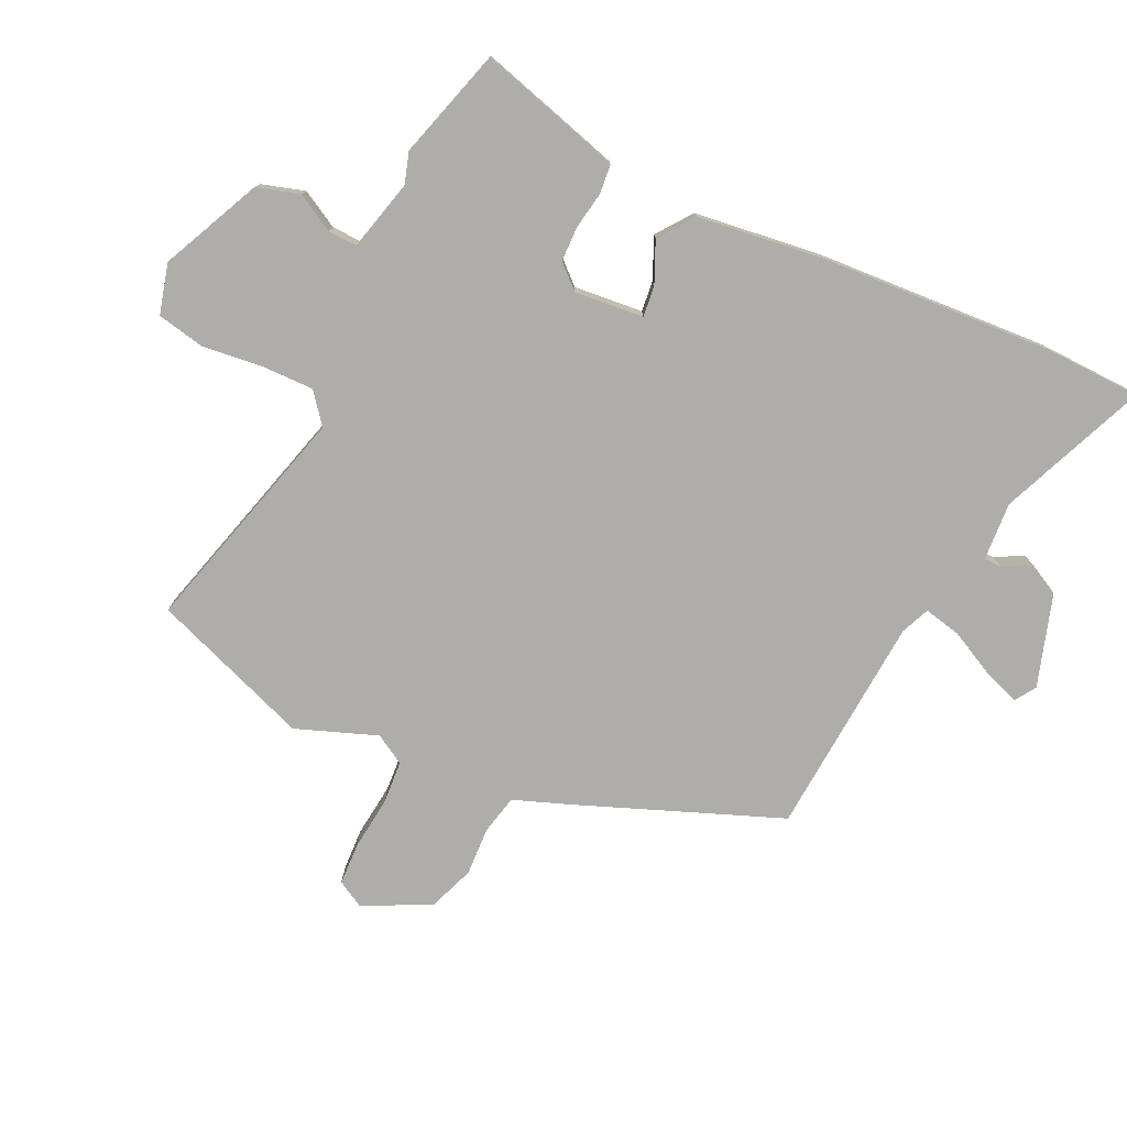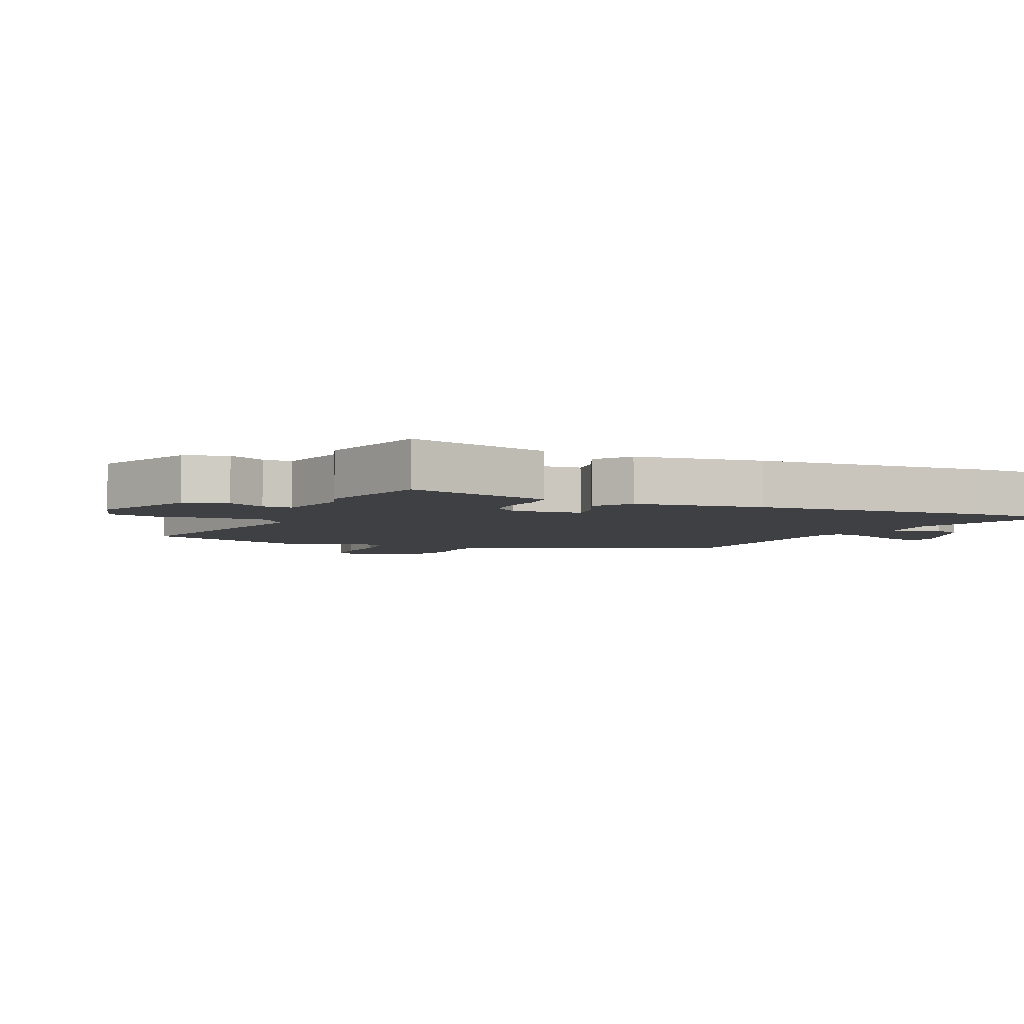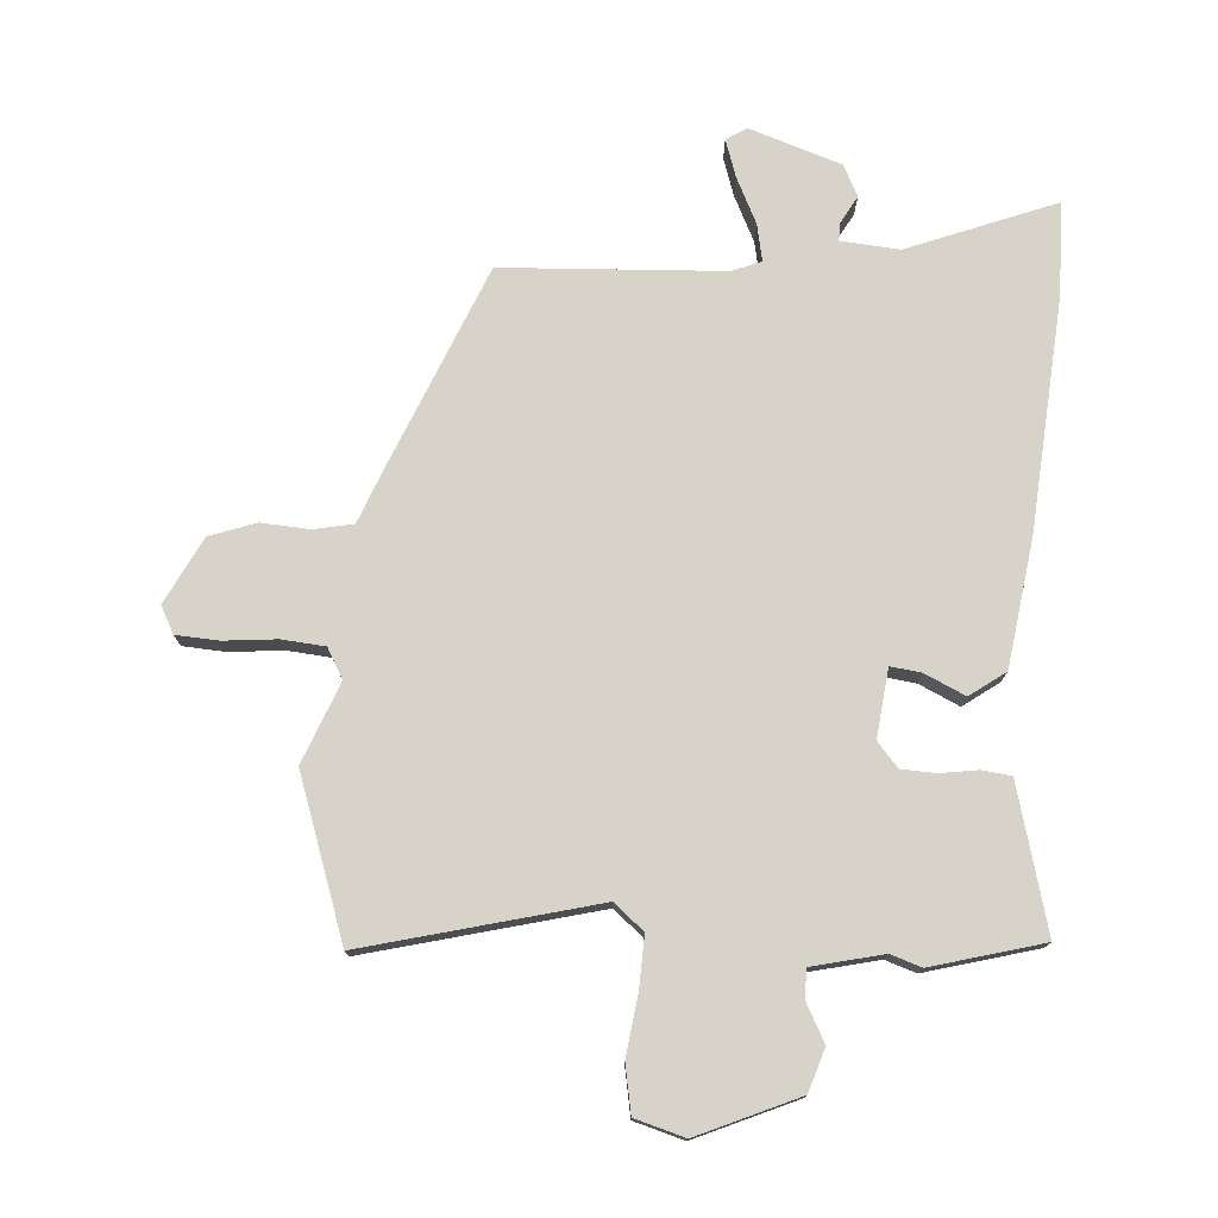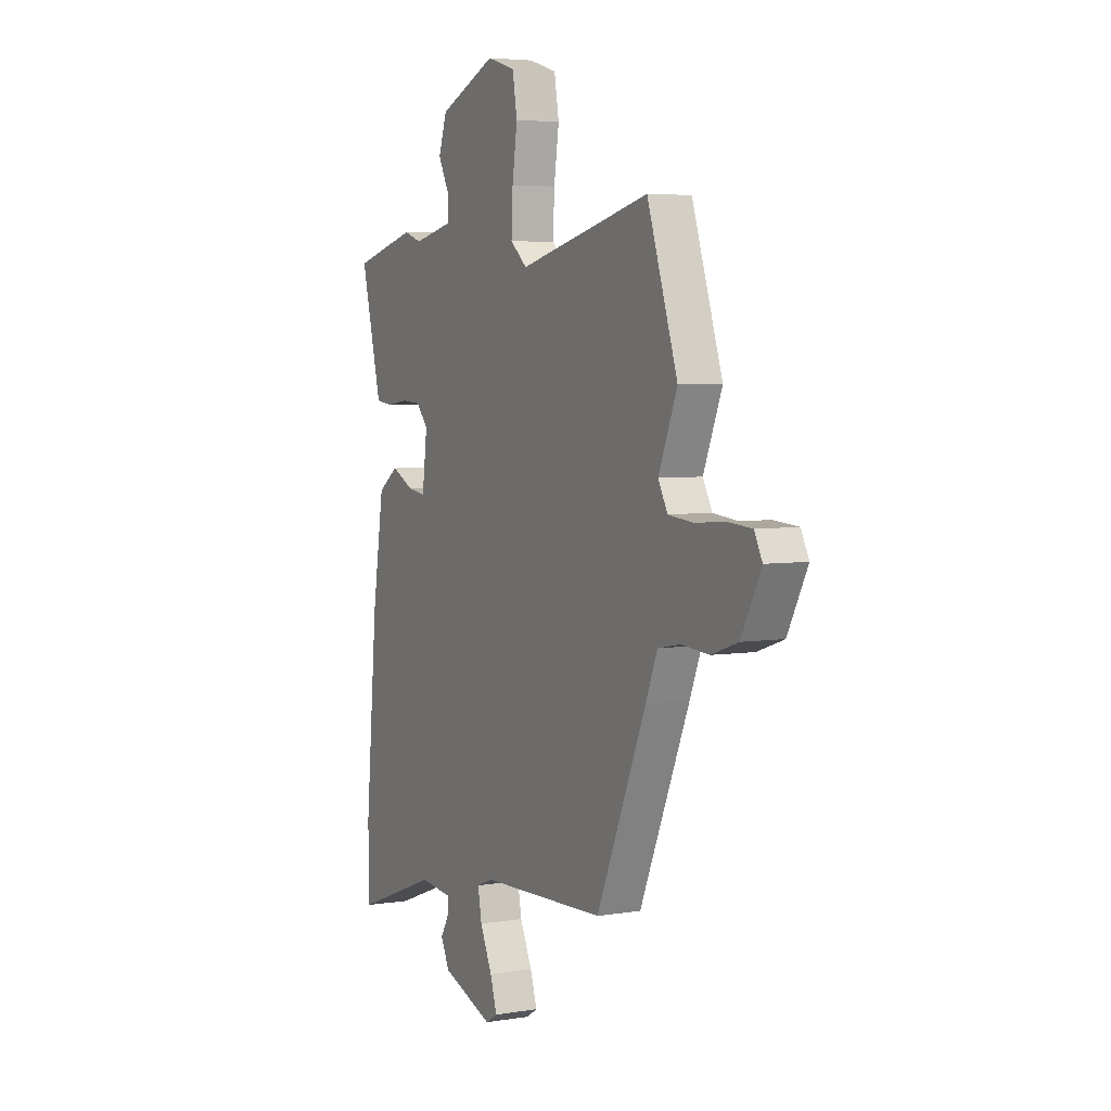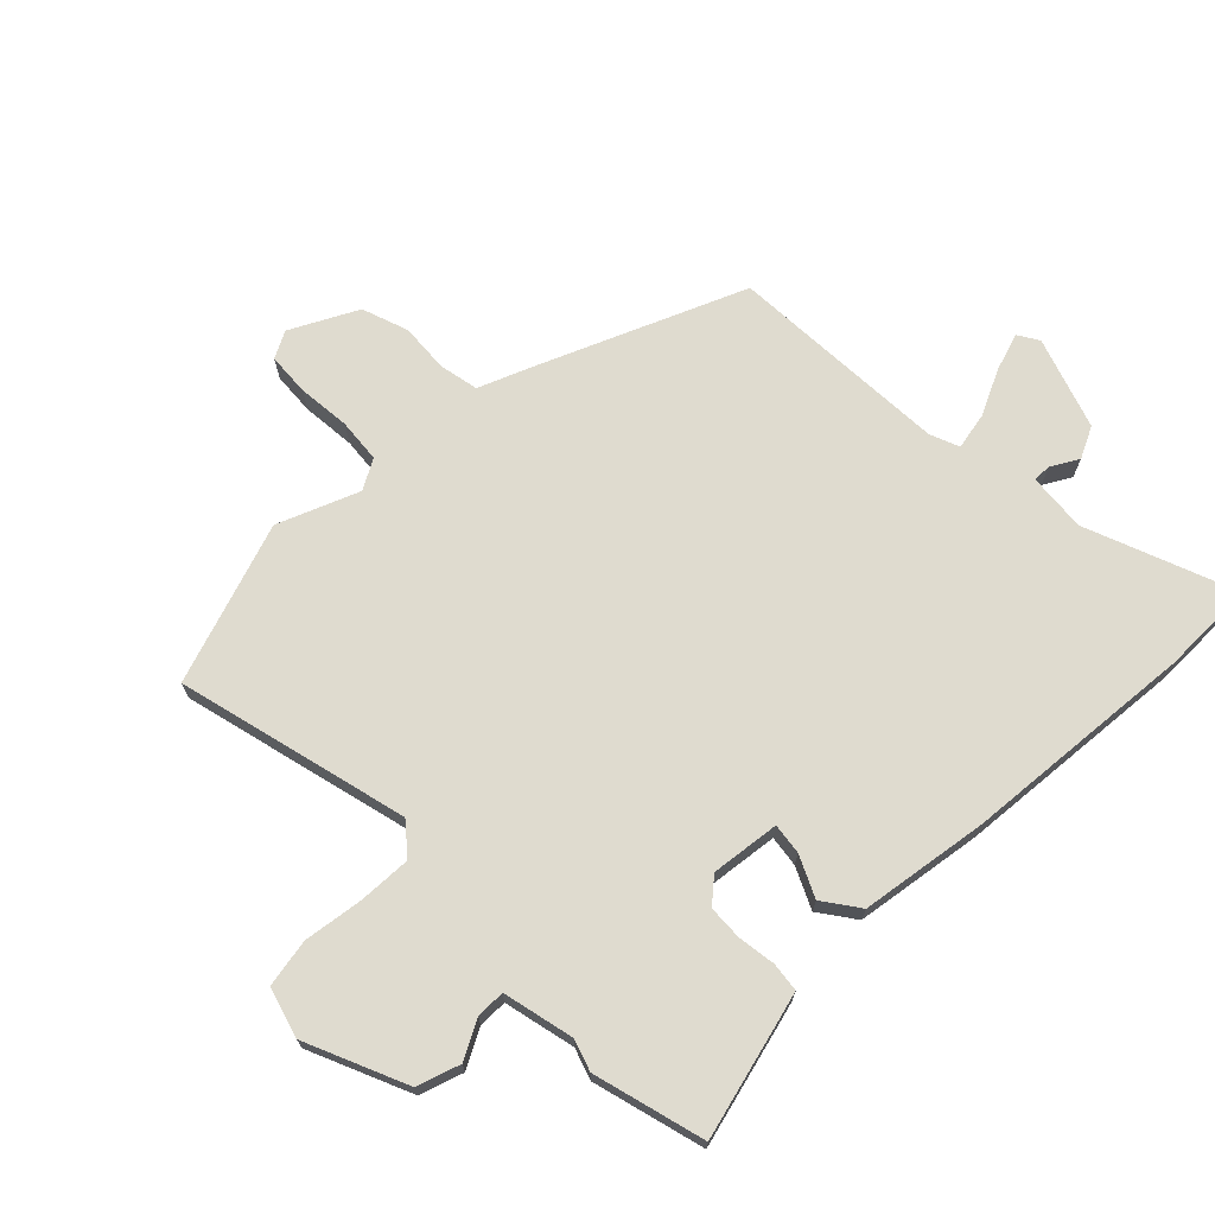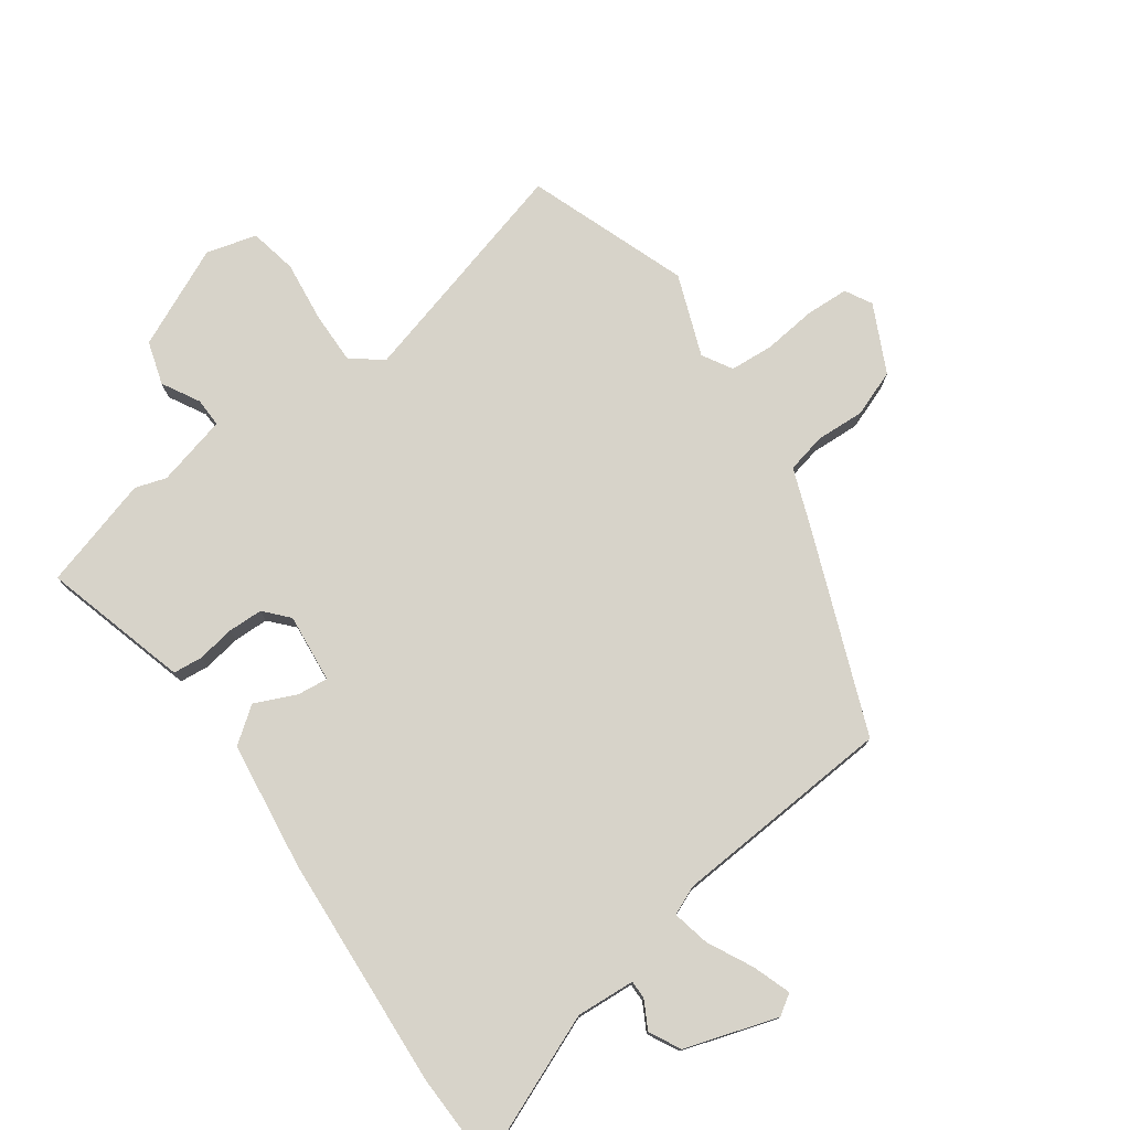
<metadata>
{"format":"obj","ext":"obj","renderer":"f3d","projection":"perspective","resolution":1024,"background":"white","views":[{"elev":-77.2,"azim":62.9,"up":"+Y"},{"elev":-4.9,"azim":65.1,"up":"+Y"},{"elev":75.8,"azim":3.2,"up":"+Y"},{"elev":4.8,"azim":-117.2,"up":"+Z"},{"elev":70.4,"azim":45.0,"up":"+Y"},{"elev":76.4,"azim":142.8,"up":"+Y"}]}
</metadata>
<code>
v 0.325 0.07 0.546
v 0.502 0.07 0.5
v 0.456 0.07 0.316
v 0.444 0.07 0.269
v 0.398 0.07 0.263
v 0.338 0.07 0.271
v 0.283 0.07 0.268
v 0.25 0.07 0.229
v 0.264 0.07 0.12
v 0.313 0.07 0.127
v 0.377 0.07 0.158
v 0.434 0.07 0.118
v 0.466 0.07 -0.084
v 0.5 0.07 -0.454
v 0.5 0.07 -0.604
v 0.264 0.07 -0.515
v 0.171 0.07 -0.524
v 0.172 0.07 -0.553
v 0.197 0.07 -0.596
v 0.173 0.07 -0.646
v 0.028 0.07 -0.697
v -0.005 0.07 -0.677
v 0.014 0.07 -0.617
v 0.048 0.07 -0.544
v 0.059 0.07 -0.485
v 0.013 0.07 -0.467
v -0.339 0.07 -0.453
v -0.478 0.07 -0.129
v -0.511 0.07 -0.048
v -0.574 0.07 -0.036
v -0.651 0.07 -0.042
v -0.725 0.07 -0.017
v -0.78 0.07 0.088
v -0.758 0.07 0.131
v -0.69 0.07 0.136
v -0.606 0.07 0.129
v -0.537 0.07 0.136
v -0.511 0.07 0.184
v -0.563 0.07 0.311
v -0.478 0.07 0.567
v -0.11 0.07 0.478
v -0.063 0.07 0.518
v -0.067 0.07 0.601
v -0.081 0.07 0.696
v -0.068 0.07 0.772
v 0.011 0.07 0.796
v 0.171 0.07 0.728
v 0.194 0.07 0.66
v 0.163 0.07 0.6
v 0.163 0.07 0.554
v 0.276 0.07 0.529
v 0.325 0 0.546
v 0.502 0 0.5
v 0.456 0 0.316
v 0.444 0 0.269
v 0.398 0 0.263
v 0.338 0 0.271
v 0.283 0 0.268
v 0.25 0 0.229
v 0.264 0 0.12
v 0.313 0 0.127
v 0.377 0 0.158
v 0.434 0 0.118
v 0.466 0 -0.084
v 0.5 0 -0.454
v 0.5 0 -0.604
v 0.264 0 -0.515
v 0.171 0 -0.524
v 0.172 0 -0.553
v 0.197 0 -0.596
v 0.173 0 -0.646
v 0.028 0 -0.697
v -0.005 0 -0.677
v 0.014 0 -0.617
v 0.048 0 -0.544
v 0.059 0 -0.485
v 0.013 0 -0.467
v -0.339 0 -0.453
v -0.478 0 -0.129
v -0.511 0 -0.048
v -0.574 0 -0.036
v -0.651 0 -0.042
v -0.725 0 -0.017
v -0.78 0 0.088
v -0.758 0 0.131
v -0.69 0 0.136
v -0.606 0 0.129
v -0.537 0 0.136
v -0.511 0 0.184
v -0.563 0 0.311
v -0.478 0 0.567
v -0.11 0 0.478
v -0.063 0 0.518
v -0.067 0 0.601
v -0.081 0 0.696
v -0.068 0 0.772
v 0.011 0 0.796
v 0.171 0 0.728
v 0.194 0 0.66
v 0.163 0 0.6
v 0.163 0 0.554
v 0.276 0 0.529
f 47 48 49
f 46 47 49
f 45 46 49
f 44 45 49
f 43 44 49
f 42 43 49 50
f 41 42 50 51
f 38 39 40 41
f 37 38 41 51
f 34 35 36
f 33 34 36
f 32 33 36
f 31 32 36
f 30 31 36
f 29 30 36 37
f 37 51 1
f 29 37 1
f 28 29 1
f 27 28 1
f 26 27 1
f 22 23 24
f 21 22 24
f 20 21 24
f 19 20 24
f 18 19 24
f 17 18 24 25
f 16 17 25 26
f 14 15 16
f 13 14 16
f 12 13 16
f 11 12 16
f 10 11 16
f 9 10 16 26
f 4 5 6
f 3 4 6
f 2 3 6
f 1 2 6
f 1 6 7
f 8 9 26
f 8 26 1
f 1 7 8
f 100 99 98
f 100 98 97
f 100 97 96
f 100 96 95
f 100 95 94
f 101 100 94 93
f 102 101 93 92
f 92 91 90 89
f 102 92 89 88
f 87 86 85
f 87 85 84
f 87 84 83
f 87 83 82
f 87 82 81
f 88 87 81 80
f 52 102 88
f 52 88 80
f 52 80 79
f 52 79 78
f 52 78 77
f 75 74 73
f 75 73 72
f 75 72 71
f 75 71 70
f 75 70 69
f 76 75 69 68
f 77 76 68 67
f 67 66 65
f 67 65 64
f 67 64 63
f 67 63 62
f 67 62 61
f 77 67 61 60
f 57 56 55
f 57 55 54
f 57 54 53
f 57 53 52
f 58 57 52
f 77 60 59
f 52 77 59
f 59 58 52
f 1 52 53 2
f 2 53 54 3
f 3 54 55 4
f 4 55 56 5
f 5 56 57 6
f 6 57 58 7
f 7 58 59 8
f 8 59 60 9
f 9 60 61 10
f 10 61 62 11
f 11 62 63 12
f 12 63 64 13
f 13 64 65 14
f 14 65 66 15
f 15 66 67 16
f 16 67 68 17
f 17 68 69 18
f 18 69 70 19
f 19 70 71 20
f 20 71 72 21
f 21 72 73 22
f 22 73 74 23
f 23 74 75 24
f 24 75 76 25
f 25 76 77 26
f 26 77 78 27
f 27 78 79 28
f 28 79 80 29
f 29 80 81 30
f 30 81 82 31
f 31 82 83 32
f 32 83 84 33
f 33 84 85 34
f 34 85 86 35
f 35 86 87 36
f 36 87 88 37
f 37 88 89 38
f 38 89 90 39
f 39 90 91 40
f 40 91 92 41
f 41 92 93 42
f 42 93 94 43
f 43 94 95 44
f 44 95 96 45
f 45 96 97 46
f 46 97 98 47
f 47 98 99 48
f 48 99 100 49
f 49 100 101 50
f 50 101 102 51
f 51 102 52 1

</code>
